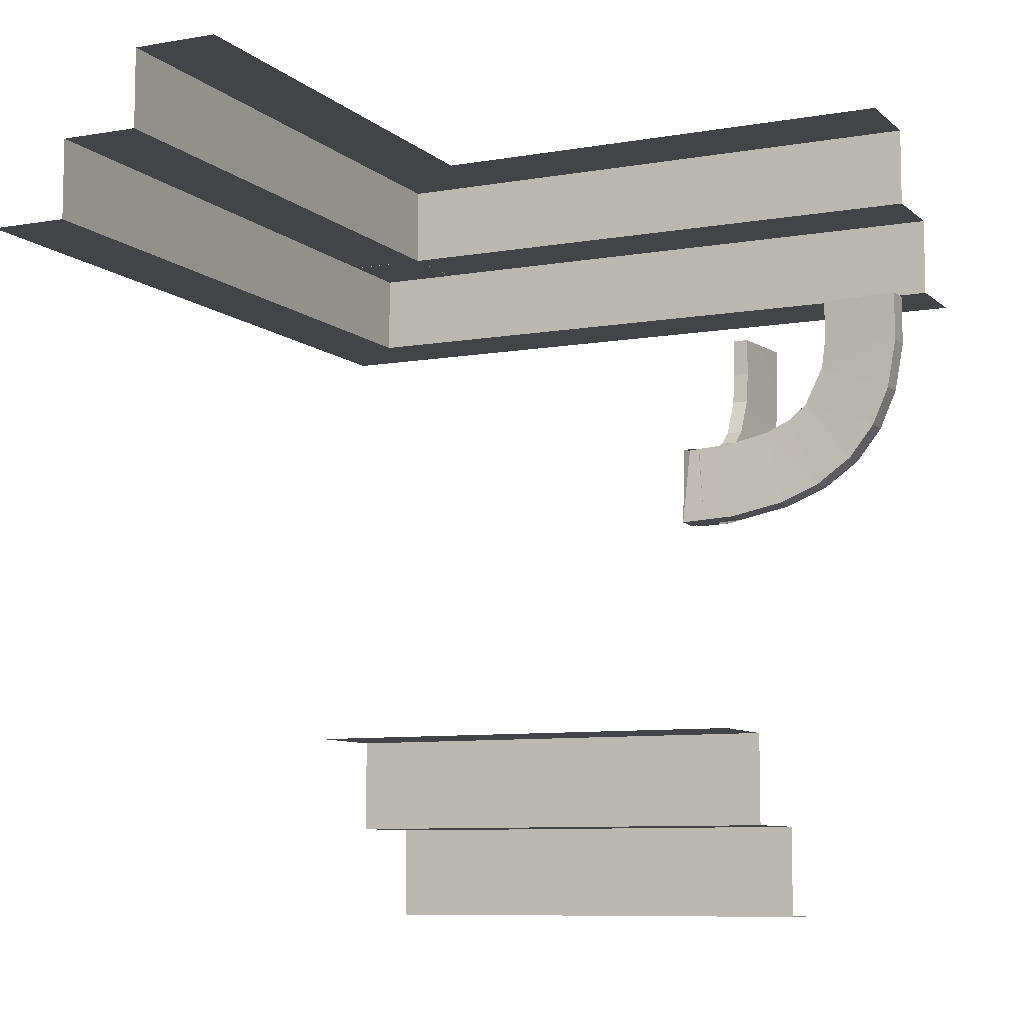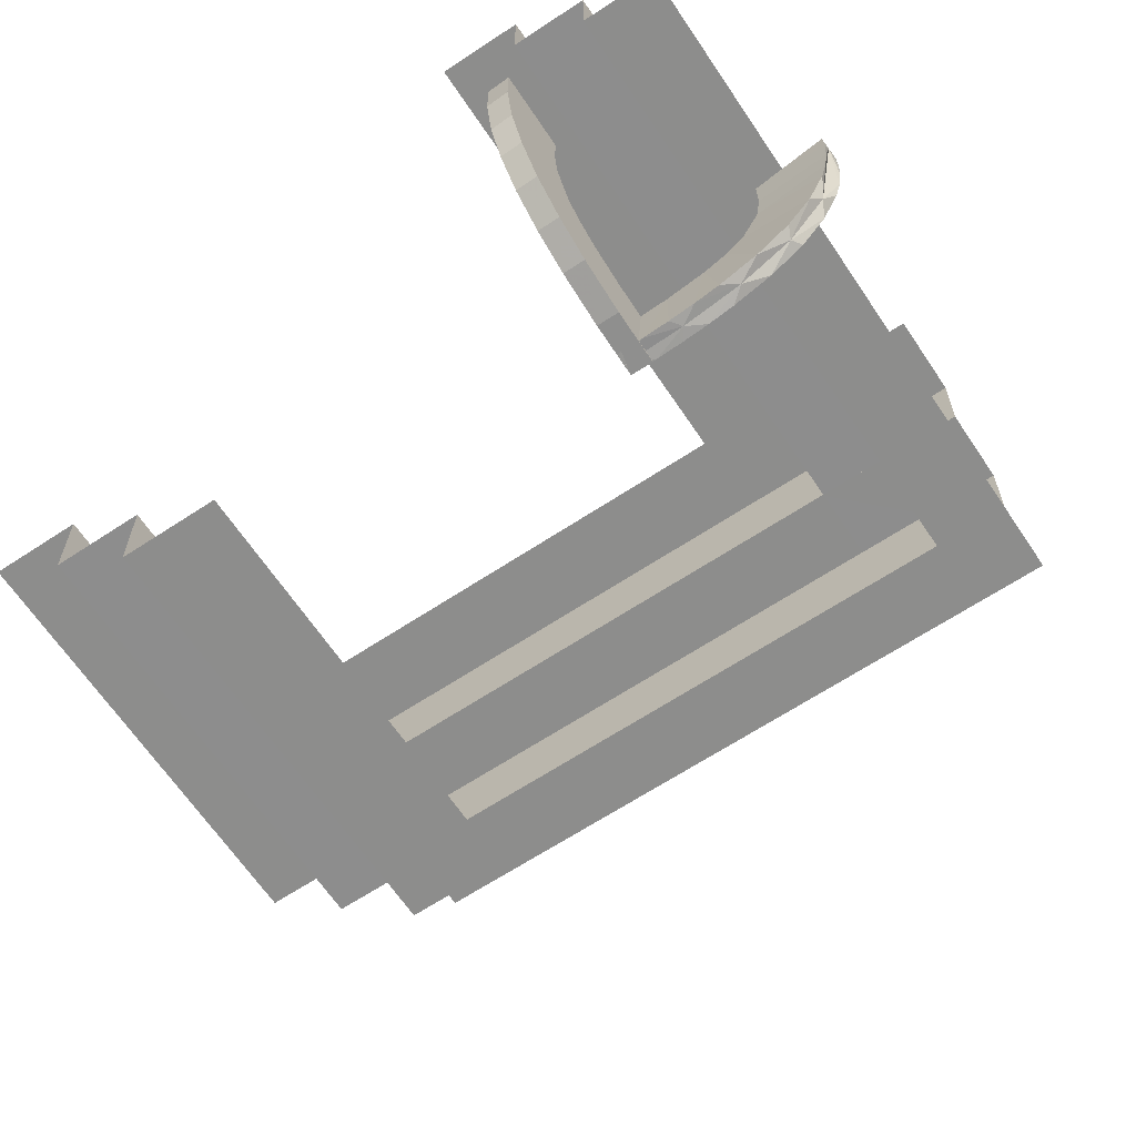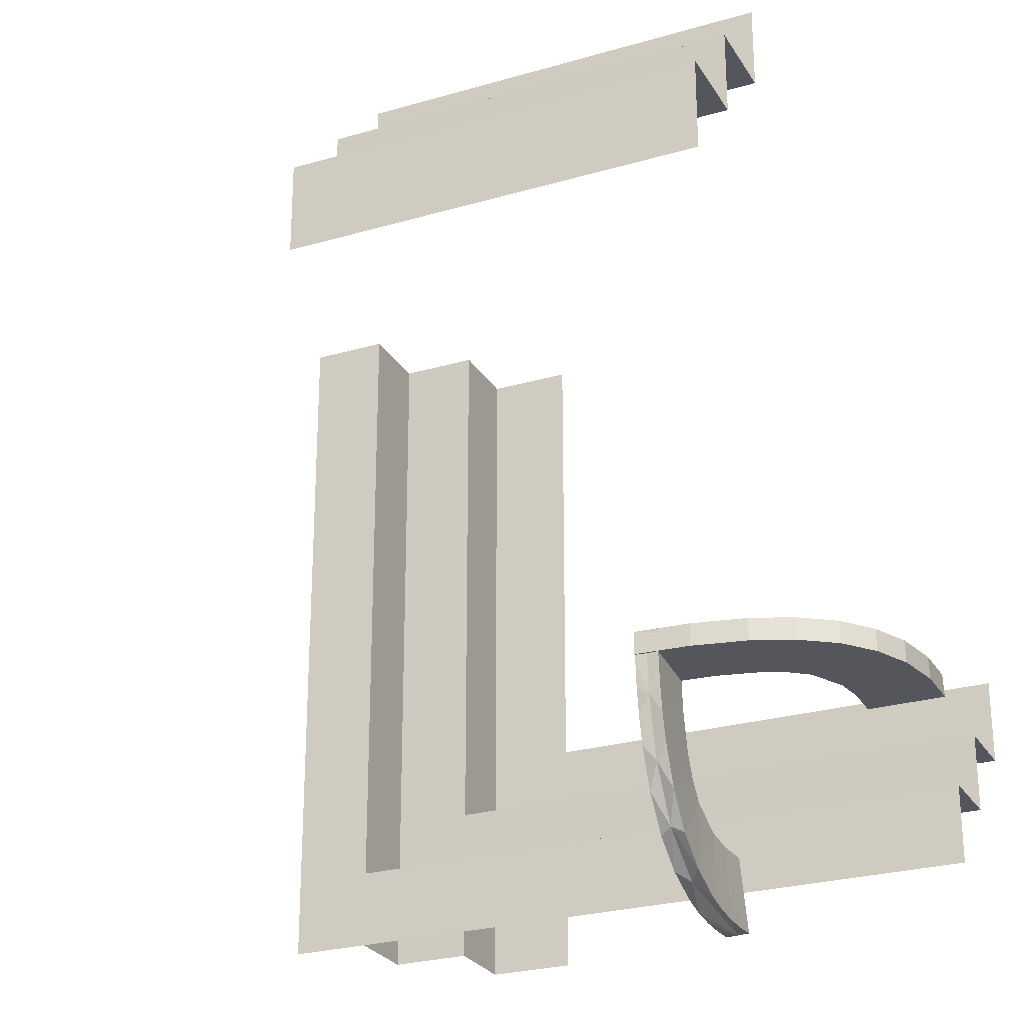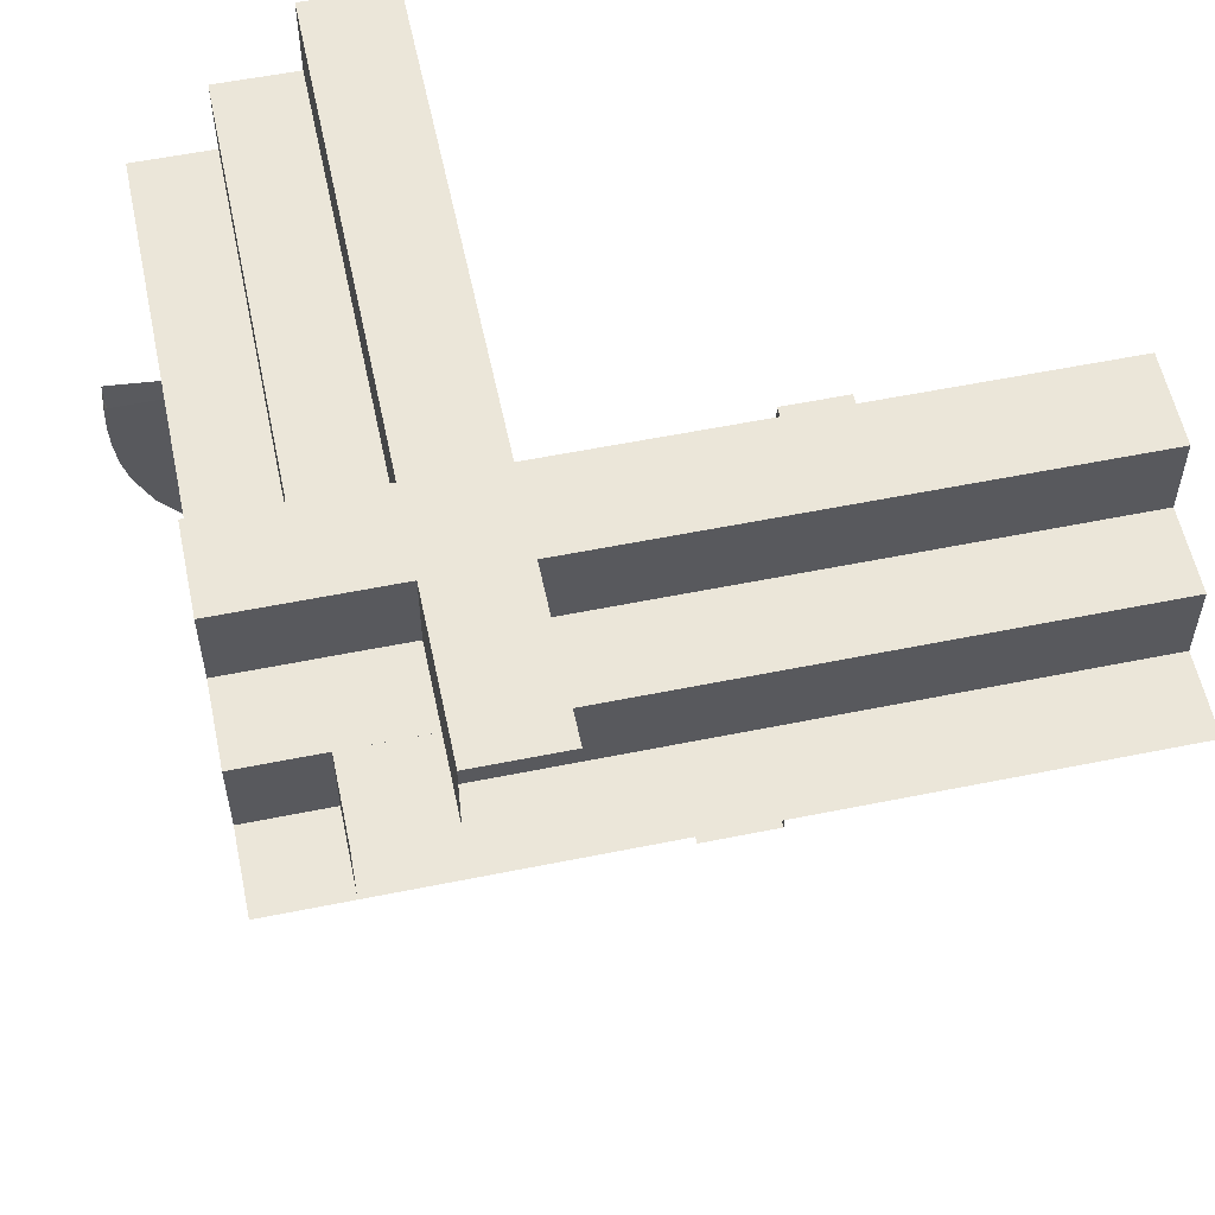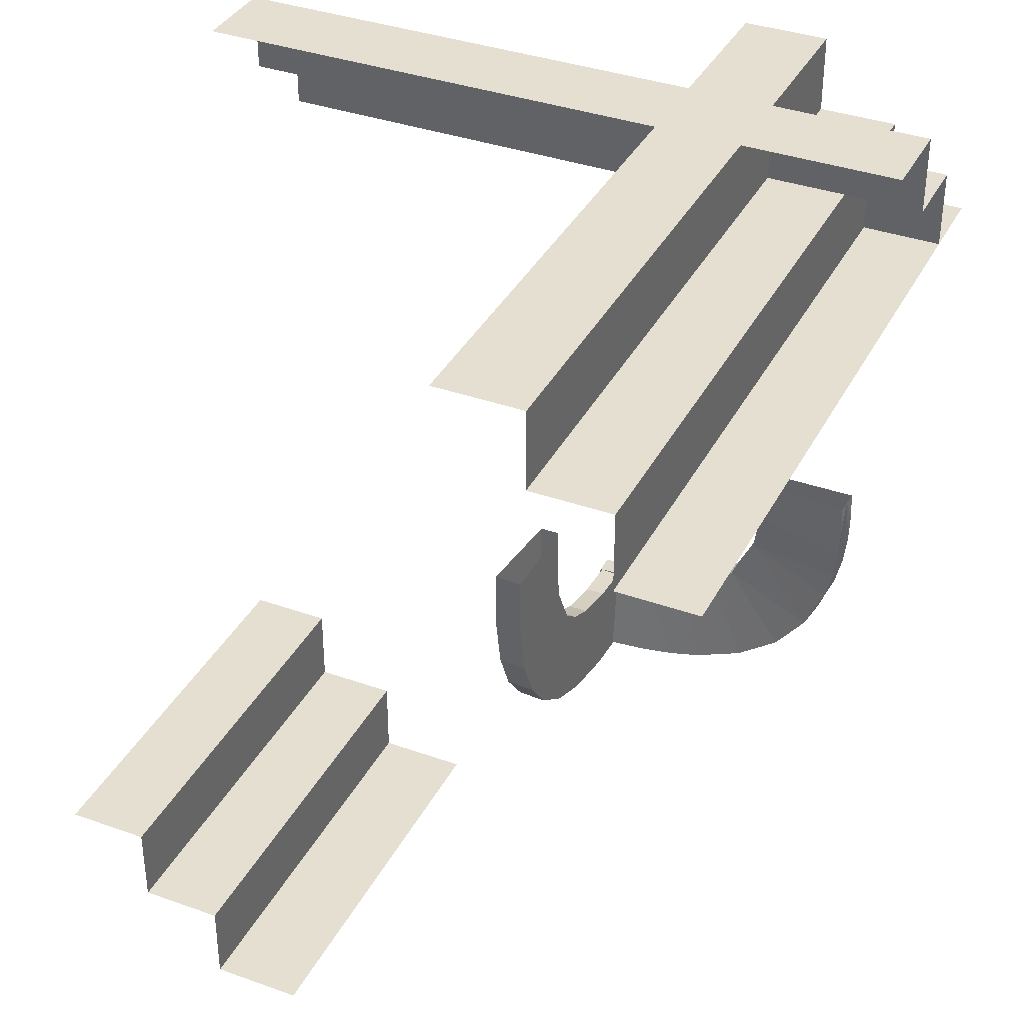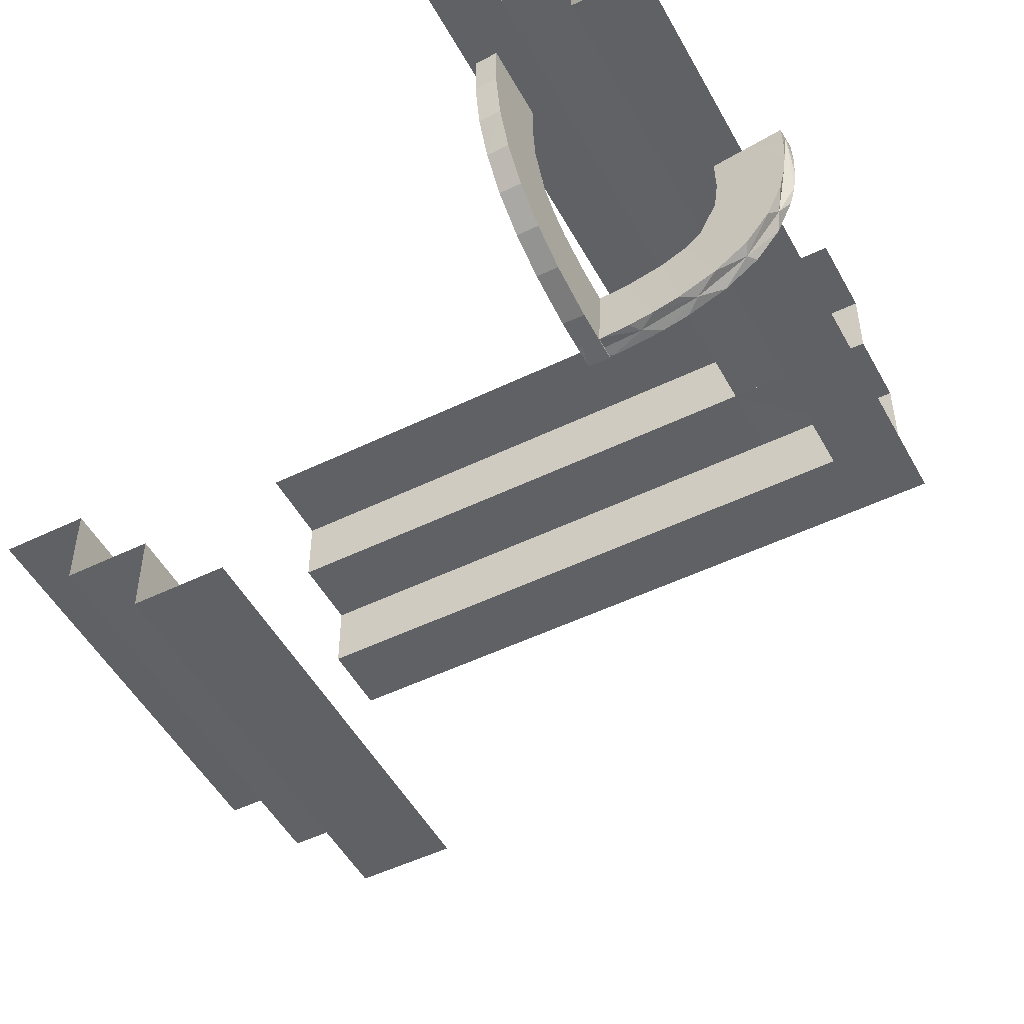
<metadata>
{"format":"obj","ext":"obj","renderer":"f3d","projection":"perspective","resolution":1024,"background":"white","views":[{"elev":-8.3,"azim":-154.3,"up":"+Z"},{"elev":-64.5,"azim":-56.3,"up":"+Z"},{"elev":-26.2,"azim":-155.3,"up":"+Y"},{"elev":57.1,"azim":78.1,"up":"+Z"},{"elev":36.8,"azim":-65.2,"up":"+Z"},{"elev":-50.4,"azim":-62.0,"up":"+Z"}]}
</metadata>
<code>
v 0 0.21 -0.4639
v 0 0.21 -0.4139
v 0 0.21 -0.5139
v 0 0.1 -0.5139
v -0.2136 -0.3572 0.02637
v -0.2136 -0.4754 0.1319
v -0.2136 -0.4264 0.0664
v -0.2136 -0.1989 0.001805
v -0.2136 -0.2792 0.006957
v -0.2136 -0.4982 0.2873
v -0.5 -0.3357 0.4141
v -0.5 -0.3357 0.3141
v -0.5 -0.3357 0.3641
v -0.5 -0.4357 0.3141
v -0.3945 -0.2284 0.1967
v -0.3458 -0.235 0.4139
v -0.3458 -0.235 0.5139
v -0.4664 -0.2284 0.1127
v -0.1917 -0.3357 0.4141
v -0.3889 -0.1988 0.04036
v -0.0375 -0.3357 0.3141
v -0.0375 -0.3357 0.3641
v -0.0375 -0.125 0.5139
v -0.0375 -0.235 0.4639
v -0.0375 -0.235 0.5139
v -0.0375 -0.235 0.4139
v -0.0375 -0.4357 0.3141
v 0.2244 -0.4356 0.4139
v 0.2244 0.02685 0.4139
v 0.2244 0.4894 0.4139
v 0.2244 -0.1273 0.5139
v 0.2244 0.3352 0.5139
v 0.2244 -0.1273 0.4139
v 0.2244 0.3352 0.4139
v 0.2244 0.2581 0.4639
v 0.2244 -0.2815 0.5139
v 0.2244 0.181 0.5139
v 0.2244 -0.2815 0.4139
v 0.2244 0.181 0.4139
v 0.2244 -0.4356 0.4639
v 0.2244 -0.4356 0.5139
v 0.2244 0.02685 0.5139
v 0.2244 0.02685 0.4639
v 0.2244 0.4894 0.5139
v 0.2244 0.4894 0.4639
v 0.1167 -0.235 0.4139
v 0.1144 -0.4356 0.5139
v 0.1144 0.02685 0.5139
v 0.1144 0.4894 0.5139
v -0.2689 -0.1988 0.005052
v -0.206 -0.2284 0.09974
v 0.2708 -0.3357 0.3141
v 0.2708 -0.3357 0.4141
v 0.2708 -0.235 0.5139
v -0.3944 -0.208 0.1967
v -0.2645 -0.208 0.1039
v -0.206 -0.208 0.09985
v -0.3156 -0.208 0.1155
v -0.2645 -0.2284 0.1038
v -0.4978 -0.1988 0.2231
v -0.3473 -0.208 0.1301
v 0.425 -0.125 0.5139
v 0.425 -0.235 0.4639
v 0.425 -0.235 0.5139
v 0.425 -0.235 0.4139
v -0.4866 -0.1988 0.1614
v -0.4334 -0.1988 0.07245
v -0.269 -0.2284 0.003845
v -0.499 -0.2284 0.2229
v -0.3473 -0.2284 0.13
v -0.2238 -0.4482 0.2873
v -0.2447 0.4106 -0.3141
v -0.2447 0.1 -0.5139
v 0.1938 -0.3357 0.3641
v 0.1938 -0.235 0.4639
v -0.5 -0.125 0.5139
v -0.5 -0.235 0.4139
v -0.5 -0.235 0.4639
v -0.5 -0.235 0.5139
v -0.3998 -0.208 0.2378
v -3.81e-06 0.4106 -0.3141
v -3.81e-06 0.3106 -0.4141
v -3.81e-06 0.3106 -0.3641
v -3.81e-06 0.3106 -0.3141
v -0.4655 -0.1988 0.1134
v -0.3705 -0.208 0.1488
v -0.3458 -0.3357 0.3141
v -0.3458 -0.3357 0.4141
v -0.2192 -0.3706 0.15
v -0.2192 -0.3987 0.2873
v -0.2192 -0.2061 0.101
v -0.2192 -0.2646 0.1051
v -0.2192 -0.3157 0.1167
v -0.2192 -0.3474 0.1313
v -0.2192 -0.3999 0.239
v -0.2192 -0.3944 0.1979
v -0.1917 -0.3357 0.3141
v -0.1917 -0.235 0.5139
v -0.1917 -0.235 0.4139
v -0.3376 -0.1988 0.0191
v -0.4975 -0.1988 0.2861
v -0.0375 -0.3357 0.4141
v -0.3988 -0.2284 0.2861
v -0.1988 -0.3707 0.1499
v -0.1988 -0.234 0.00214
v -0.1988 -0.3945 0.1979
v -0.1988 -0.3379 0.01912
v -0.1988 -0.4988 0.2873
v -0.1988 -0.4878 0.1622
v -0.1988 -0.4342 0.07272
v -0.1988 -0.4665 0.1139
v -0.1988 -0.3895 0.04047
v -0.1988 -0.4991 0.2242
v -0.1988 -0.4 0.239
v -0.1988 -0.3038 0.01051
v -0.1988 -0.2646 0.105
v -0.1988 -0.3474 0.1312
v -0.1988 -0.4952 0.1928
v -0.1988 -0.4488 0.2873
v -0.1988 -0.1988 0.001204
v -0.1988 -0.2061 0.1009
v -0.1988 -0.3988 0.2873
v -0.1988 -0.5001 0.2558
v -0.1988 -0.2691 0.005049
v -0.1988 -0.3157 0.1166
v 0.1167 -0.3357 0.4141
v 0.1167 -0.3357 0.3141
v 0.1167 -0.235 0.5139
v -0.3706 -0.2284 0.1487
v 0.2708 -0.235 0.4139
v -0.4988 -0.2284 0.2861
v -0.4878 -0.2284 0.1609
v -0.4 -0.2284 0.2378
v -0.3378 -0.2284 0.01792
v -0.2284 -0.4656 0.1146
v -0.2284 -0.4867 0.1626
v -0.2284 -0.3036 0.01171
v -0.2284 -0.234 0.003346
v -0.2284 -0.4979 0.2243
v -0.2284 -0.4976 0.2873
v -0.2284 -0.3376 0.0203
v -0.2284 -0.1989 0.002407
v -0.2284 -0.494 0.1931
v -0.2284 -0.4989 0.2559
v -0.2284 -0.4335 0.07366
v -0.2284 -0.389 0.04156
v -0.2284 -0.269 0.006255
v 0.425 -0.3357 0.3141
v 0.425 -0.3357 0.3641
v 0.425 -0.3357 0.4141
v 0.425 -0.4357 0.3141
v 0.425 0.02685 0.3141
v 0.425 0.4894 0.3141
v -0.4341 -0.2284 0.07152
v -0.3157 -0.2284 0.1154
v -0.3986 -0.208 0.2861
v 0.325 -0.1273 0.4141
v 0.325 0.3352 0.4141
v 0.325 -0.1273 0.3141
v 0.325 0.3352 0.3141
v 0.325 0.2581 0.3641
v 0.325 -0.2815 0.4141
v 0.325 0.181 0.4141
v 0.325 -0.2815 0.3141
v 0.325 0.181 0.3141
v 0.325 -0.4357 0.4141
v 0.325 0.02685 0.4141
v 0.325 -0.4357 0.3641
v 0.325 0.02685 0.3641
v 0.325 0.4894 0.3641
v 0.325 0.4894 0.4141
v 0.325 -0.4357 0.3141
v 0.325 0.02685 0.3141
v 0.325 0.4894 0.3141
v -0.4894 0.4106 -0.3141
v -0.4894 0.21 -0.4139
v -0.4894 0.21 -0.5139
v -0.4894 0.21 -0.4639
v -0.4894 0.1 -0.5139
v -0.4894 0.3106 -0.3641
v -0.4894 0.3106 -0.3141
v -0.4894 0.3106 -0.4141
v -0.3894 -0.2284 0.03926
v -0.1988 -0.2284 0
f 181 72 175
f 81 72 84
f 181 84 72
f 84 181 83
f 182 82 180
f 82 182 176
f 2 176 1
f 177 3 178
f 73 3 177
f 177 179 73
f 3 73 4
f 181 180 83
f 82 83 180
f 82 176 2
f 176 178 1
f 3 1 178
f 103 133 80
f 15 129 86
f 133 15 55
f 129 70 61
f 70 155 58
f 51 57 59
f 155 59 56
f 156 80 101
f 80 55 60
f 85 86 67
f 85 66 55
f 86 85 55
f 86 61 67
f 56 50 100
f 58 100 20
f 57 120 50
f 101 60 131
f 66 85 132
f 60 66 69
f 154 18 67
f 100 134 183
f 120 184 68
f 50 68 134
f 183 154 20
f 131 69 133
f 15 132 18
f 69 132 15
f 18 129 15
f 129 18 154
f 154 183 70
f 68 59 134
f 134 155 183
f 184 51 68
f 103 80 156
f 15 86 55
f 133 55 80
f 129 61 86
f 70 58 61
f 57 56 59
f 155 56 58
f 80 60 101
f 55 66 60
f 61 20 67
f 56 100 58
f 58 20 61
f 57 50 56
f 60 69 131
f 85 18 132
f 66 132 69
f 18 85 67
f 100 183 20
f 120 68 50
f 50 134 100
f 154 67 20
f 131 133 103
f 69 15 133
f 154 70 129
f 59 155 134
f 155 70 183
f 51 59 68
f 122 114 95
f 106 104 89
f 114 106 96
f 94 89 104
f 117 125 93
f 121 91 116
f 116 92 125
f 95 71 90
f 71 95 139
f 140 71 144
f 95 96 143
f 71 139 144
f 95 143 139
f 96 135 136
f 135 89 145
f 89 135 96
f 89 94 145
f 137 93 92
f 138 92 91
f 93 141 146
f 93 137 141
f 92 138 147
f 91 142 138
f 147 137 92
f 10 140 144
f 143 10 139
f 144 139 10
f 6 10 143
f 135 6 136
f 136 6 143
f 7 6 135
f 123 108 10
f 118 113 10
f 123 10 113
f 111 109 6
f 118 6 109
f 110 111 7
f 6 118 10
f 5 146 141
f 7 5 112
f 5 7 146
f 5 141 137
f 9 5 137
f 138 9 147
f 147 9 137
f 142 8 138
f 112 5 107
f 5 9 115
f 115 9 124
f 124 9 105
f 8 105 9
f 8 120 105
f 8 9 138
f 119 108 123
f 114 113 118
f 106 118 109
f 119 123 113
f 122 119 114
f 114 119 113
f 104 106 111
f 118 106 114
f 109 111 106
f 107 125 112
f 116 115 124
f 116 124 105
f 125 107 115
f 117 104 110
f 116 105 121
f 115 116 125
f 121 105 120
f 122 95 90
f 106 89 96
f 114 96 95
f 94 104 117
f 117 93 94
f 91 92 116
f 92 93 125
f 96 136 143
f 94 146 145
f 93 146 94
f 7 135 145
f 111 6 7
f 7 112 110
f 7 145 146
f 5 115 107
f 104 111 110
f 125 117 112
f 117 110 112
f 164 151 172
f 153 152 160
f 152 151 159
f 152 159 173
f 153 160 174
f 152 173 165
f 168 164 172
f 168 169 164
f 169 165 173
f 174 160 170
f 160 165 161
f 165 169 161
f 169 173 159
f 169 168 157
f 167 163 169
f 157 167 169
f 170 161 158
f 161 163 158
f 161 169 163
f 166 162 168
f 162 166 28
f 157 162 38
f 163 167 29
f 171 158 34
f 158 163 39
f 167 157 33
f 40 38 28
f 40 43 38
f 39 29 43
f 45 30 34
f 34 39 35
f 43 29 33
f 43 40 31
f 42 37 43
f 31 42 43
f 34 35 45
f 45 35 32
f 35 37 32
f 41 36 40
f 47 36 41
f 48 42 31
f 48 37 42
f 31 36 47
f 37 48 32
f 44 32 49
f 48 49 32
f 47 48 31
f 152 165 160
f 151 164 159
f 169 159 164
f 160 161 170
f 168 162 157
f 170 158 171
f 162 28 38
f 157 38 33
f 163 29 39
f 171 34 30
f 158 39 34
f 167 33 29
f 43 33 38
f 39 43 35
f 40 36 31
f 37 35 43
f 45 32 44
f 87 14 12
f 151 27 127
f 27 14 87
f 27 97 21
f 151 52 148
f 27 21 127
f 13 87 12
f 13 22 87
f 22 127 21
f 148 52 149
f 52 127 74
f 127 22 74
f 22 21 97
f 22 13 19
f 102 126 22
f 19 102 22
f 149 74 53
f 74 126 53
f 74 22 126
f 11 88 13
f 88 11 77
f 19 88 16
f 126 102 26
f 150 53 130
f 53 126 46
f 102 19 99
f 78 16 77
f 78 24 16
f 46 26 24
f 63 65 130
f 130 46 75
f 24 26 99
f 24 78 98
f 25 128 24
f 98 25 24
f 130 75 63
f 63 75 54
f 75 128 54
f 79 17 78
f 76 17 79
f 23 25 98
f 23 128 25
f 98 17 23
f 23 62 54
f 64 54 62
f 76 23 17
f 151 127 52
f 27 87 97
f 22 97 87
f 52 74 149
f 13 88 19
f 149 53 150
f 88 77 16
f 19 16 99
f 126 26 46
f 150 130 65
f 53 46 130
f 102 99 26
f 24 99 16
f 46 24 75
f 78 17 98
f 128 75 24
f 63 54 64
f 23 54 128

</code>
